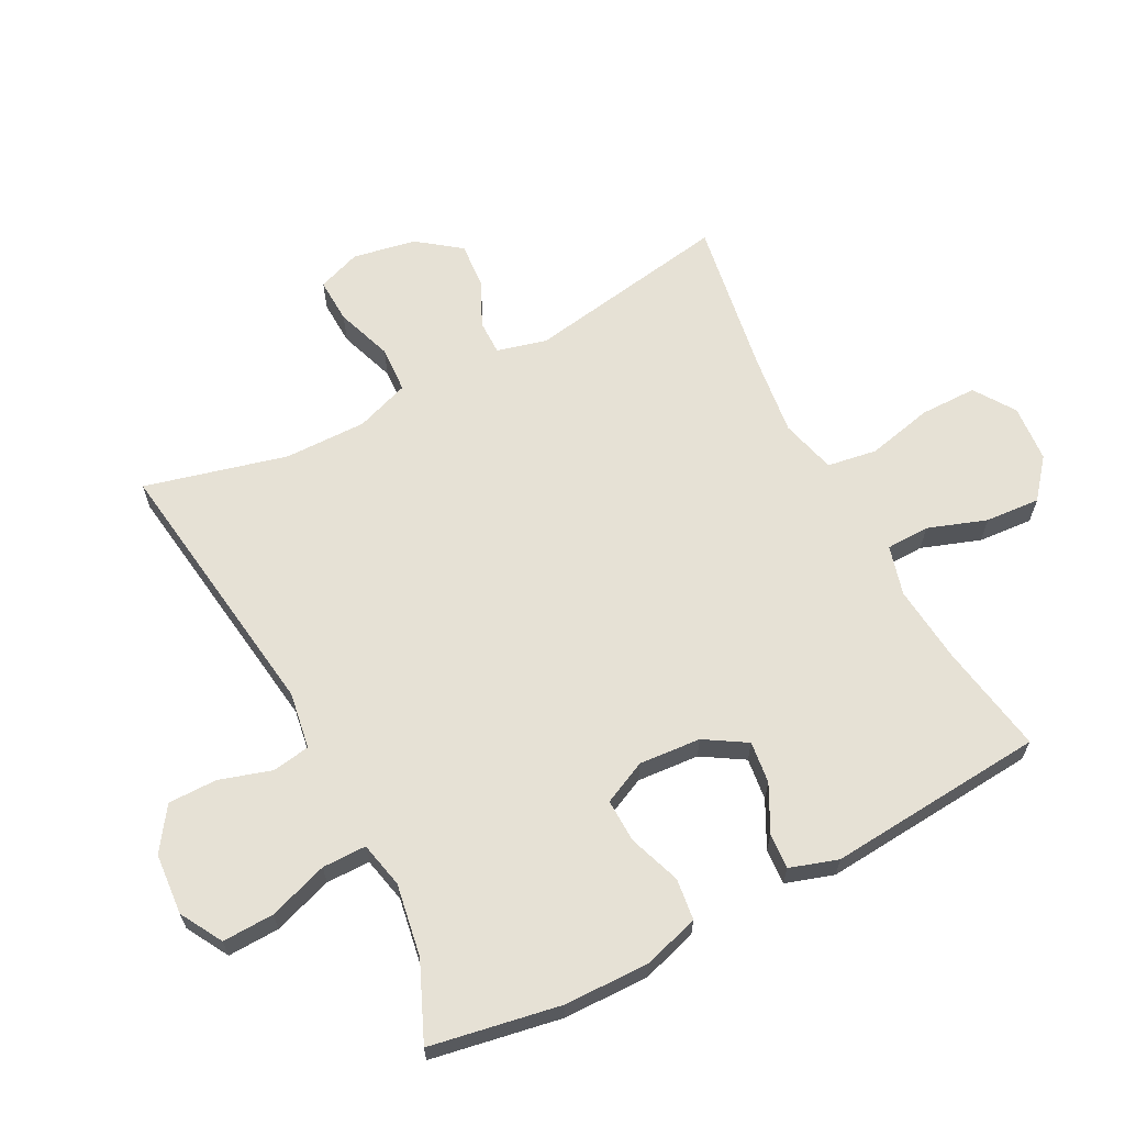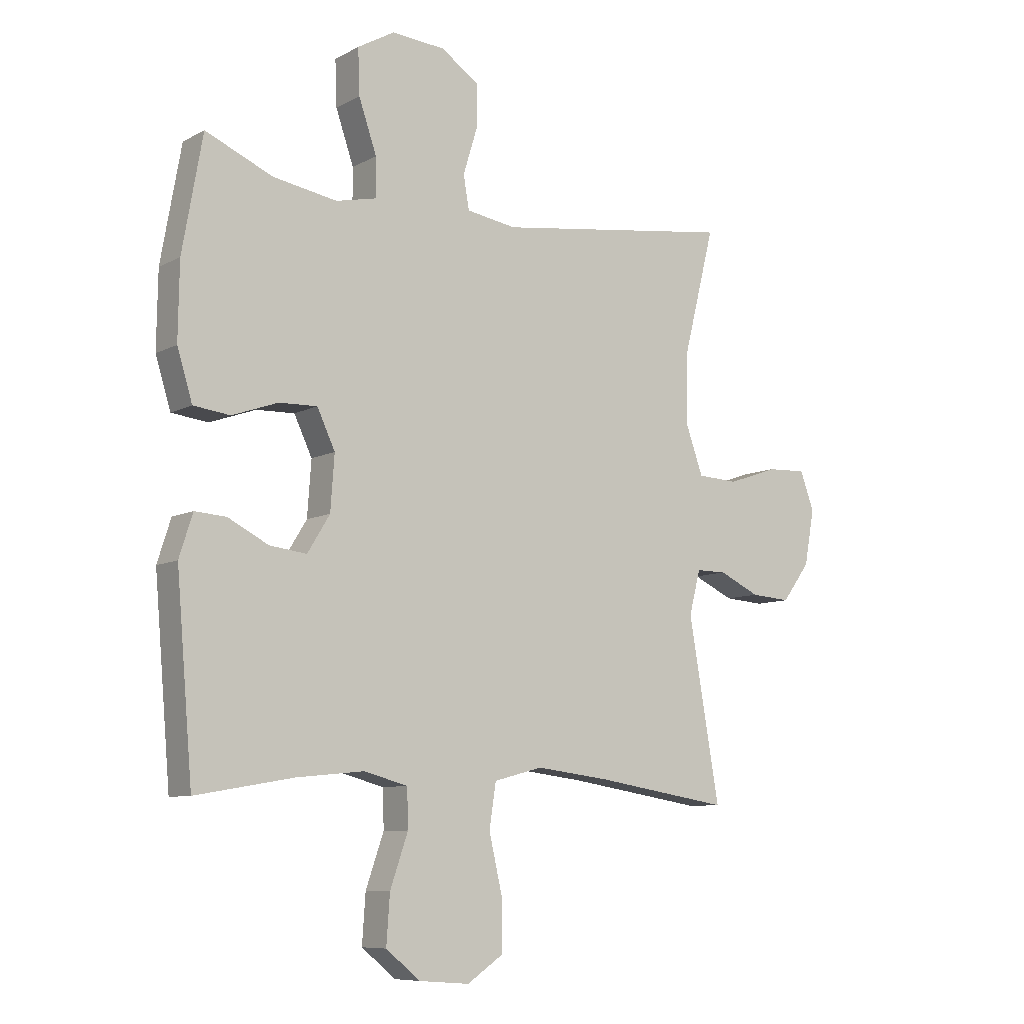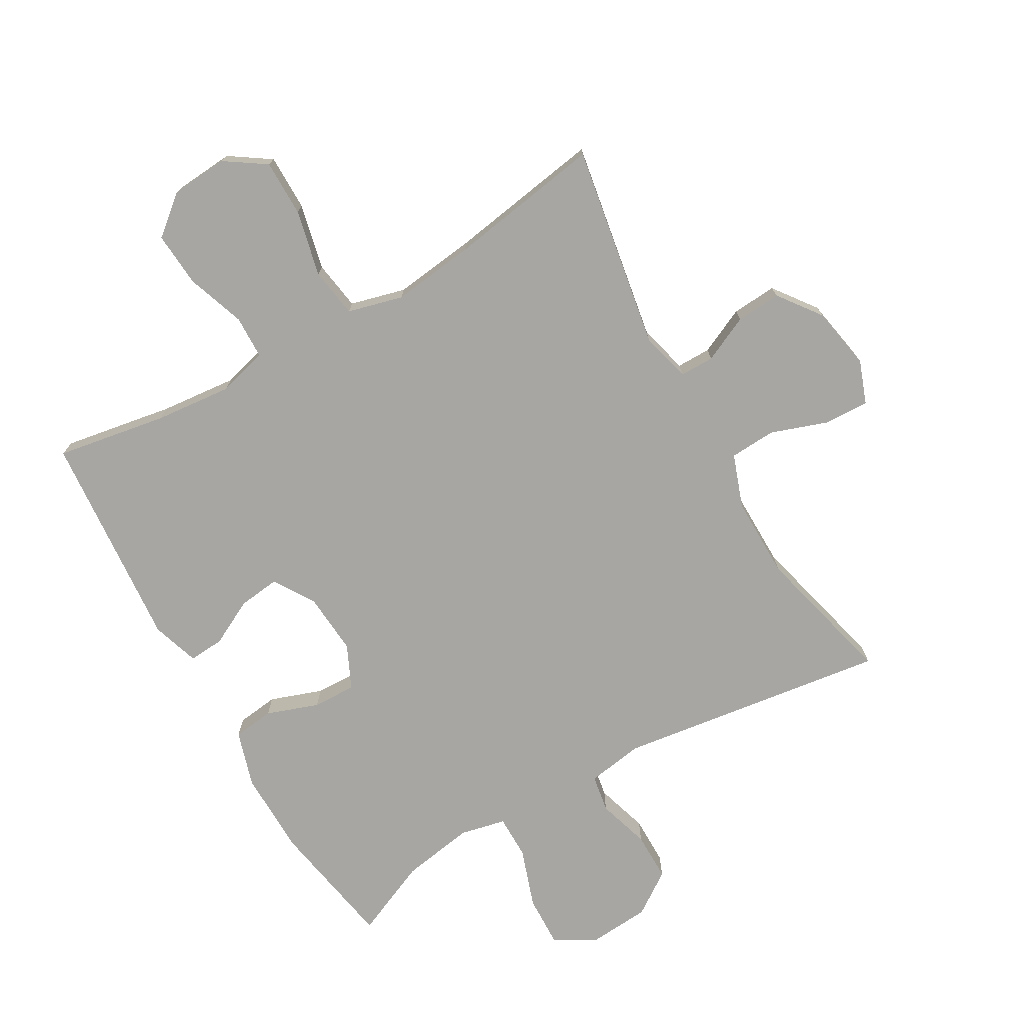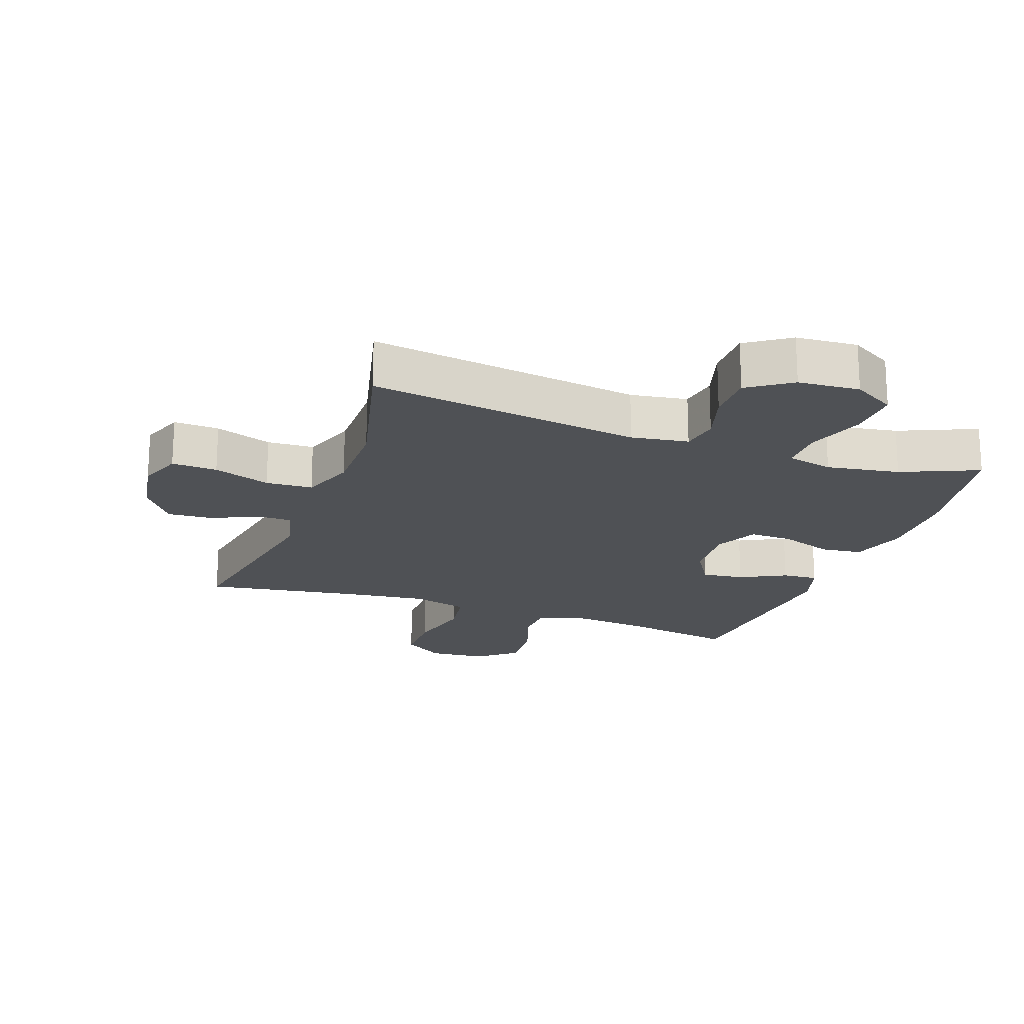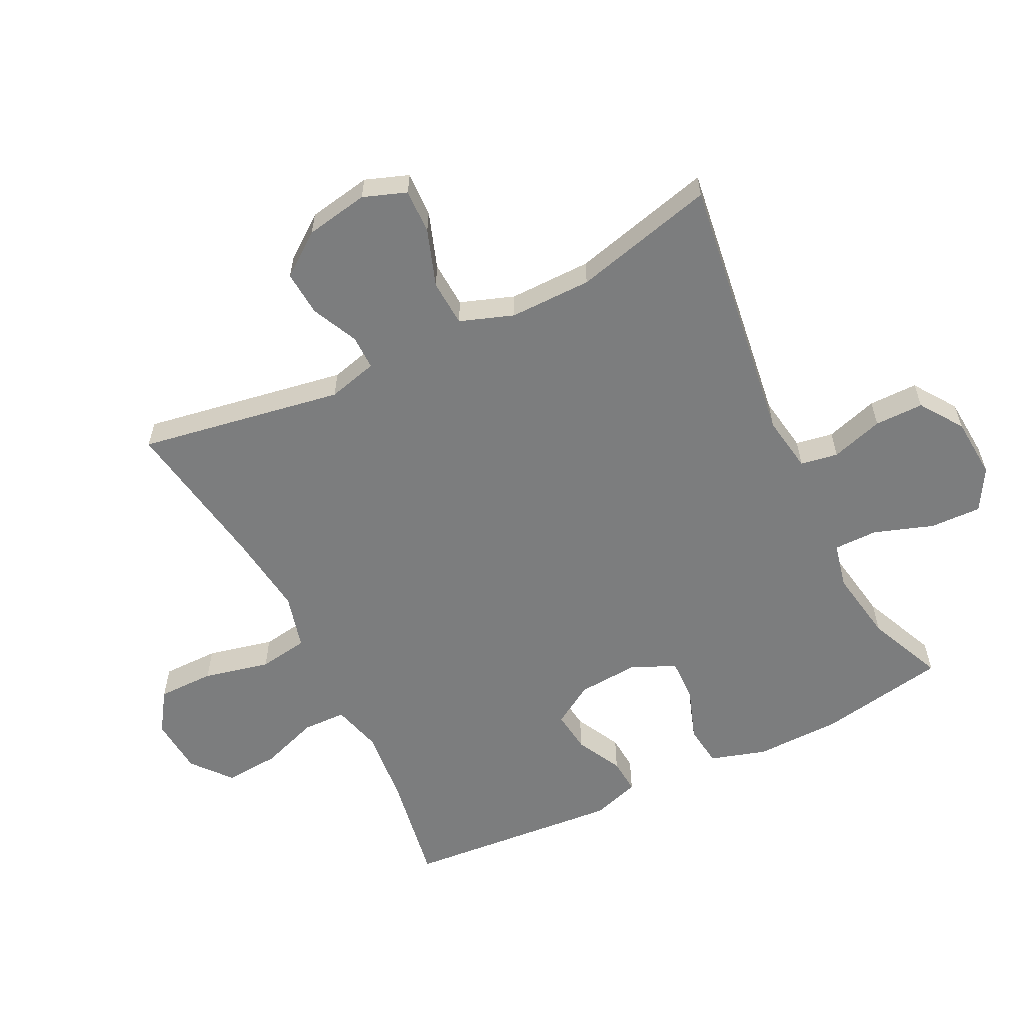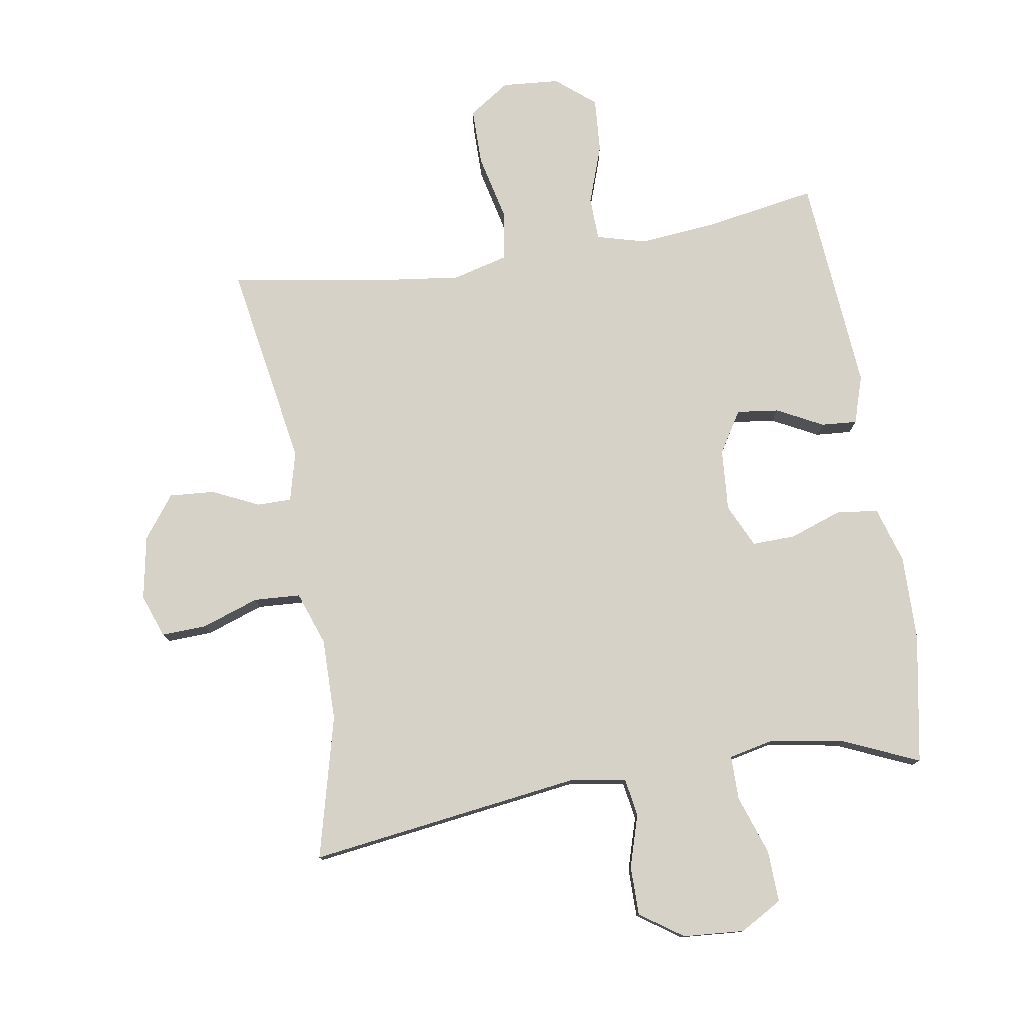
<metadata>
{"format":"obj","ext":"obj","renderer":"f3d","projection":"perspective","resolution":1024,"background":"white","views":[{"elev":64.2,"azim":62.6,"up":"+Y"},{"elev":-8.5,"azim":144.5,"up":"+Z"},{"elev":-74.3,"azim":-150.1,"up":"+Y"},{"elev":-19.7,"azim":-19.9,"up":"+Y"},{"elev":-59.0,"azim":-63.6,"up":"+Y"},{"elev":77.9,"azim":-9.1,"up":"+Y"}]}
</metadata>
<code>
v -0.5 0.07 0.5
v -0.074 0.07 0.441
v 0.015 0.07 0.455
v 0.025 0.07 0.514
v 0 0.07 0.596
v 0 0.07 0.673
v 0.067 0.07 0.719
v 0.163 0.07 0.726
v 0.229 0.07 0.688
v 0.226 0.07 0.607
v 0.194 0.07 0.514
v 0.194 0.07 0.445
v 0.266 0.07 0.429
v 0.38 0.07 0.448
v 0.5 0.07 0.5
v 0.536 0.07 0.297
v 0.538 0.07 0.163
v 0.511 0.07 0.075
v 0.446 0.07 0.067
v 0.364 0.07 0.096
v 0.296 0.07 0.098
v 0.264 0.07 0.03
v 0.271 0.07 -0.067
v 0.311 0.07 -0.132
v 0.377 0.07 -0.124
v 0.449 0.07 -0.087
v 0.505 0.07 -0.083
v 0.529 0.07 -0.158
v 0.5 0.07 -0.5
v 0.326 0.07 -0.47
v 0.205 0.07 -0.458
v 0.127 0.07 -0.479
v 0.125 0.07 -0.547
v 0.157 0.07 -0.639
v 0.163 0.07 -0.725
v 0.102 0.07 -0.775
v 0.012 0.07 -0.782
v -0.052 0.07 -0.739
v -0.052 0.07 -0.65
v -0.028 0.07 -0.546
v -0.04 0.07 -0.468
v -0.127 0.07 -0.445
v -0.257 0.07 -0.461
v -0.5 0.07 -0.5
v -0.445 0.07 -0.179
v -0.465 0.07 -0.101
v -0.519 0.07 -0.101
v -0.592 0.07 -0.135
v -0.663 0.07 -0.14
v -0.713 0.07 -0.073
v -0.731 0.07 0.026
v -0.706 0.07 0.094
v -0.635 0.07 0.091
v -0.546 0.07 0.06
v -0.473 0.07 0.064
v -0.443 0.07 0.148
v -0.444 0.07 0.277
v -0.5 0 0.5
v -0.074 0 0.441
v 0.015 0 0.455
v 0.025 0 0.514
v 0 0 0.596
v 0 0 0.673
v 0.067 0 0.719
v 0.163 0 0.726
v 0.229 0 0.688
v 0.226 0 0.607
v 0.194 0 0.514
v 0.194 0 0.445
v 0.266 0 0.429
v 0.38 0 0.448
v 0.5 0 0.5
v 0.536 0 0.297
v 0.538 0 0.163
v 0.511 0 0.075
v 0.446 0 0.067
v 0.364 0 0.096
v 0.296 0 0.098
v 0.264 0 0.03
v 0.271 0 -0.067
v 0.311 0 -0.132
v 0.377 0 -0.124
v 0.449 0 -0.087
v 0.505 0 -0.083
v 0.529 0 -0.158
v 0.5 0 -0.5
v 0.326 0 -0.47
v 0.205 0 -0.458
v 0.127 0 -0.479
v 0.125 0 -0.547
v 0.157 0 -0.639
v 0.163 0 -0.725
v 0.102 0 -0.775
v 0.012 0 -0.782
v -0.052 0 -0.739
v -0.052 0 -0.65
v -0.028 0 -0.546
v -0.04 0 -0.468
v -0.127 0 -0.445
v -0.257 0 -0.461
v -0.5 0 -0.5
v -0.445 0 -0.179
v -0.465 0 -0.101
v -0.519 0 -0.101
v -0.592 0 -0.135
v -0.663 0 -0.14
v -0.713 0 -0.073
v -0.731 0 0.026
v -0.706 0 0.094
v -0.635 0 0.091
v -0.546 0 0.06
v -0.473 0 0.064
v -0.443 0 0.148
v -0.444 0 0.277
f 52 53 54
f 51 52 54
f 50 51 54
f 49 50 54
f 48 49 54
f 47 48 54
f 46 47 54 55
f 45 46 55 56
f 43 44 45
f 42 43 45 56
f 38 39 40
f 37 38 40
f 36 37 40
f 35 36 40
f 34 35 40
f 33 34 40
f 32 33 40 41
f 42 56 57
f 41 42 57
f 32 41 57
f 31 32 57
f 28 29 30
f 27 28 30
f 26 27 30
f 25 26 30
f 18 19 20
f 17 18 20
f 16 17 20
f 15 16 20
f 14 15 20
f 13 14 20 21
f 12 13 21 22
f 9 10 11
f 8 9 11
f 7 8 11
f 6 7 11
f 5 6 11
f 4 5 11
f 3 4 11 12
f 12 22 23
f 3 12 23
f 2 3 23
f 2 23 24
f 1 2 24
f 57 1 24
f 31 57 24
f 24 25 30 31
f 111 110 109
f 111 109 108
f 111 108 107
f 111 107 106
f 111 106 105
f 111 105 104
f 112 111 104 103
f 113 112 103 102
f 102 101 100
f 113 102 100 99
f 97 96 95
f 97 95 94
f 97 94 93
f 97 93 92
f 97 92 91
f 97 91 90
f 98 97 90 89
f 114 113 99
f 114 99 98
f 114 98 89
f 114 89 88
f 87 86 85
f 87 85 84
f 87 84 83
f 87 83 82
f 77 76 75
f 77 75 74
f 77 74 73
f 77 73 72
f 77 72 71
f 78 77 71 70
f 79 78 70 69
f 68 67 66
f 68 66 65
f 68 65 64
f 68 64 63
f 68 63 62
f 68 62 61
f 69 68 61 60
f 80 79 69
f 80 69 60
f 80 60 59
f 81 80 59
f 81 59 58
f 81 58 114
f 81 114 88
f 88 87 82 81
f 1 58 59 2
f 2 59 60 3
f 3 60 61 4
f 4 61 62 5
f 5 62 63 6
f 6 63 64 7
f 7 64 65 8
f 8 65 66 9
f 9 66 67 10
f 10 67 68 11
f 11 68 69 12
f 12 69 70 13
f 13 70 71 14
f 14 71 72 15
f 15 72 73 16
f 16 73 74 17
f 17 74 75 18
f 18 75 76 19
f 19 76 77 20
f 20 77 78 21
f 21 78 79 22
f 22 79 80 23
f 23 80 81 24
f 24 81 82 25
f 25 82 83 26
f 26 83 84 27
f 27 84 85 28
f 28 85 86 29
f 29 86 87 30
f 30 87 88 31
f 31 88 89 32
f 32 89 90 33
f 33 90 91 34
f 34 91 92 35
f 35 92 93 36
f 36 93 94 37
f 37 94 95 38
f 38 95 96 39
f 39 96 97 40
f 40 97 98 41
f 41 98 99 42
f 42 99 100 43
f 43 100 101 44
f 44 101 102 45
f 45 102 103 46
f 46 103 104 47
f 47 104 105 48
f 48 105 106 49
f 49 106 107 50
f 50 107 108 51
f 51 108 109 52
f 52 109 110 53
f 53 110 111 54
f 54 111 112 55
f 55 112 113 56
f 56 113 114 57
f 57 114 58 1

</code>
